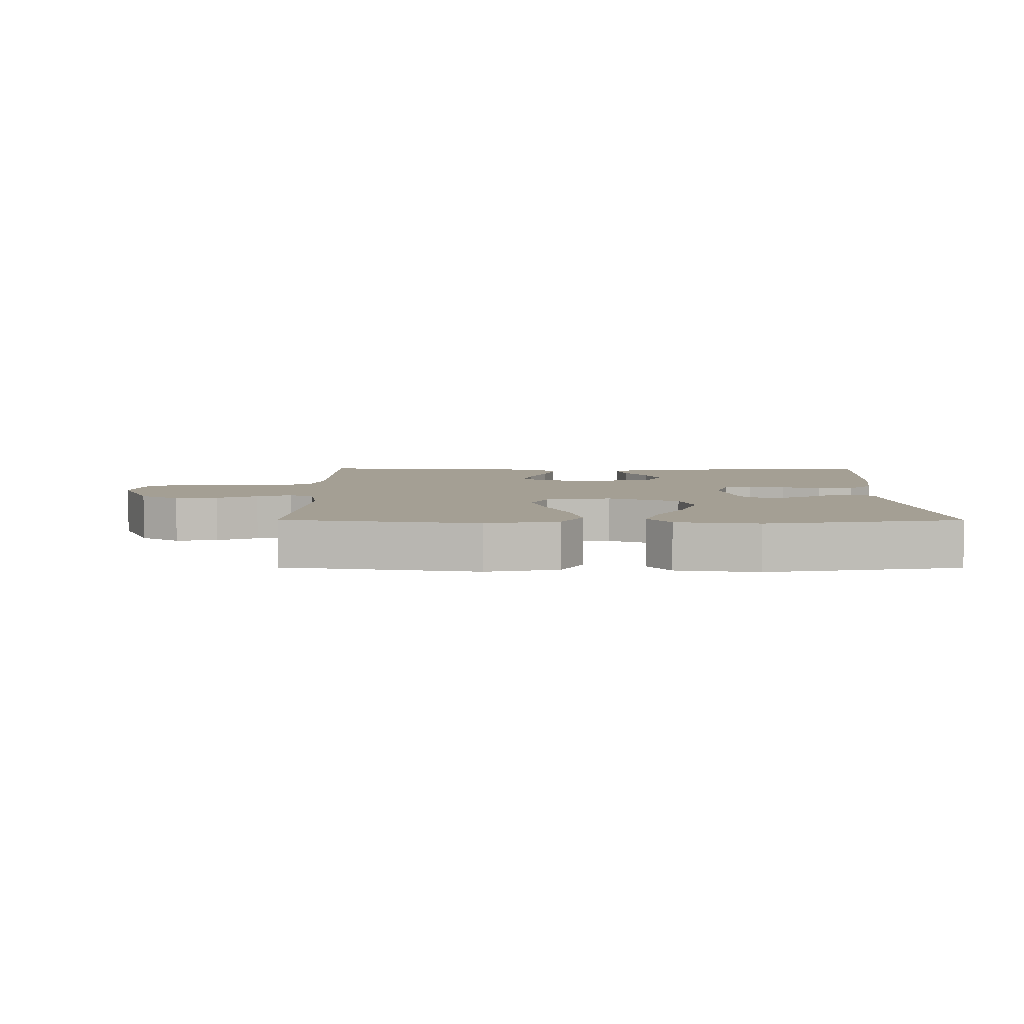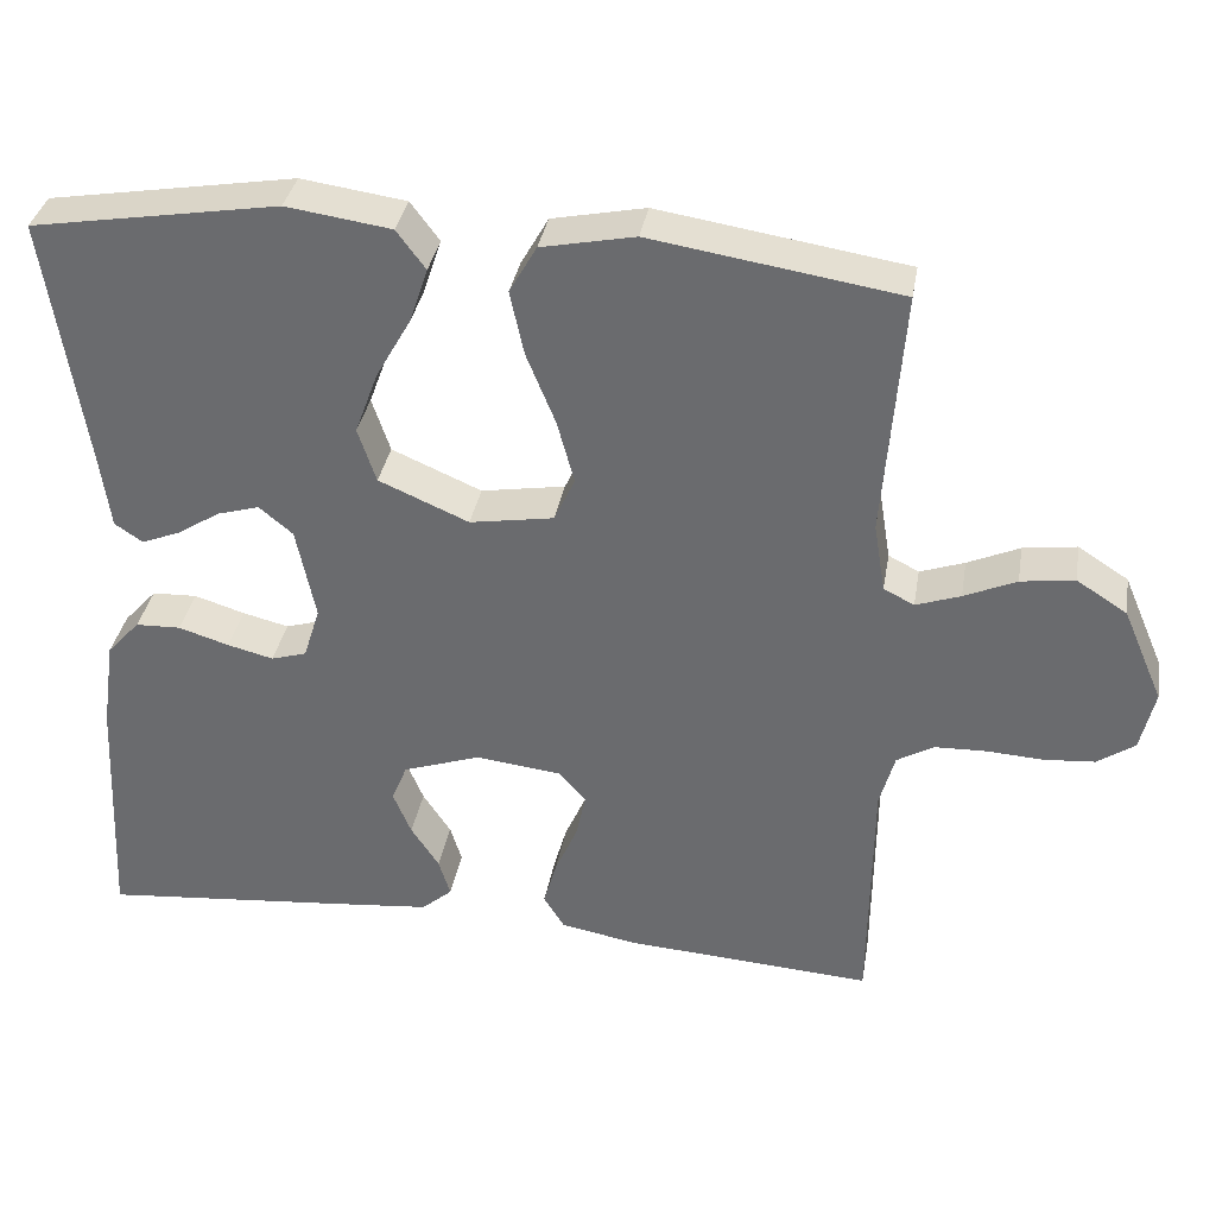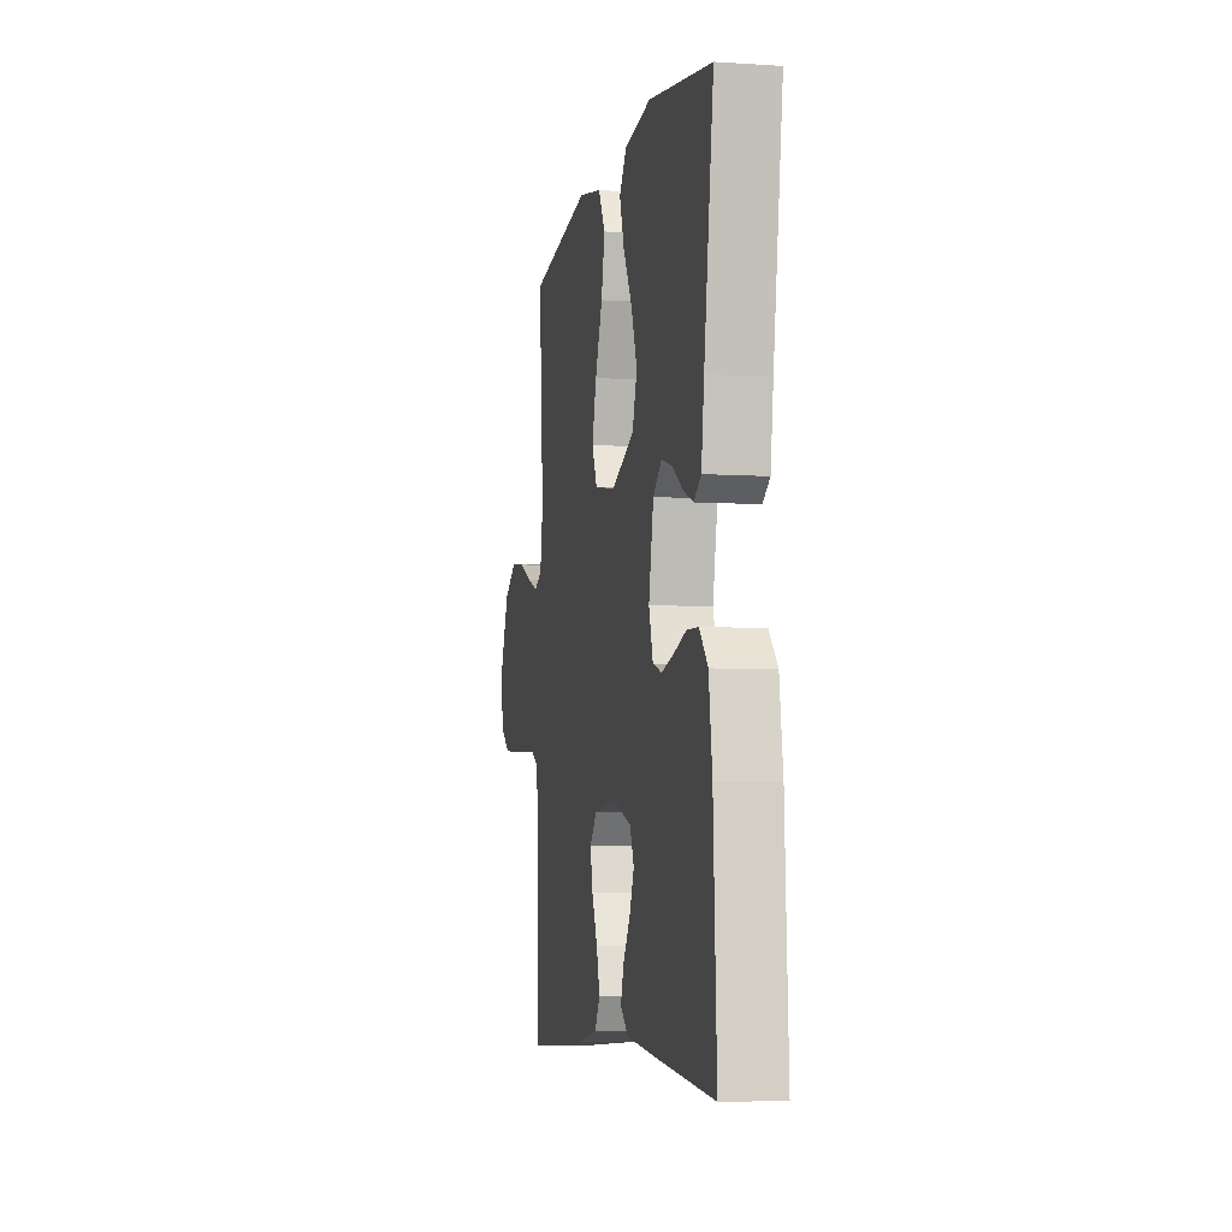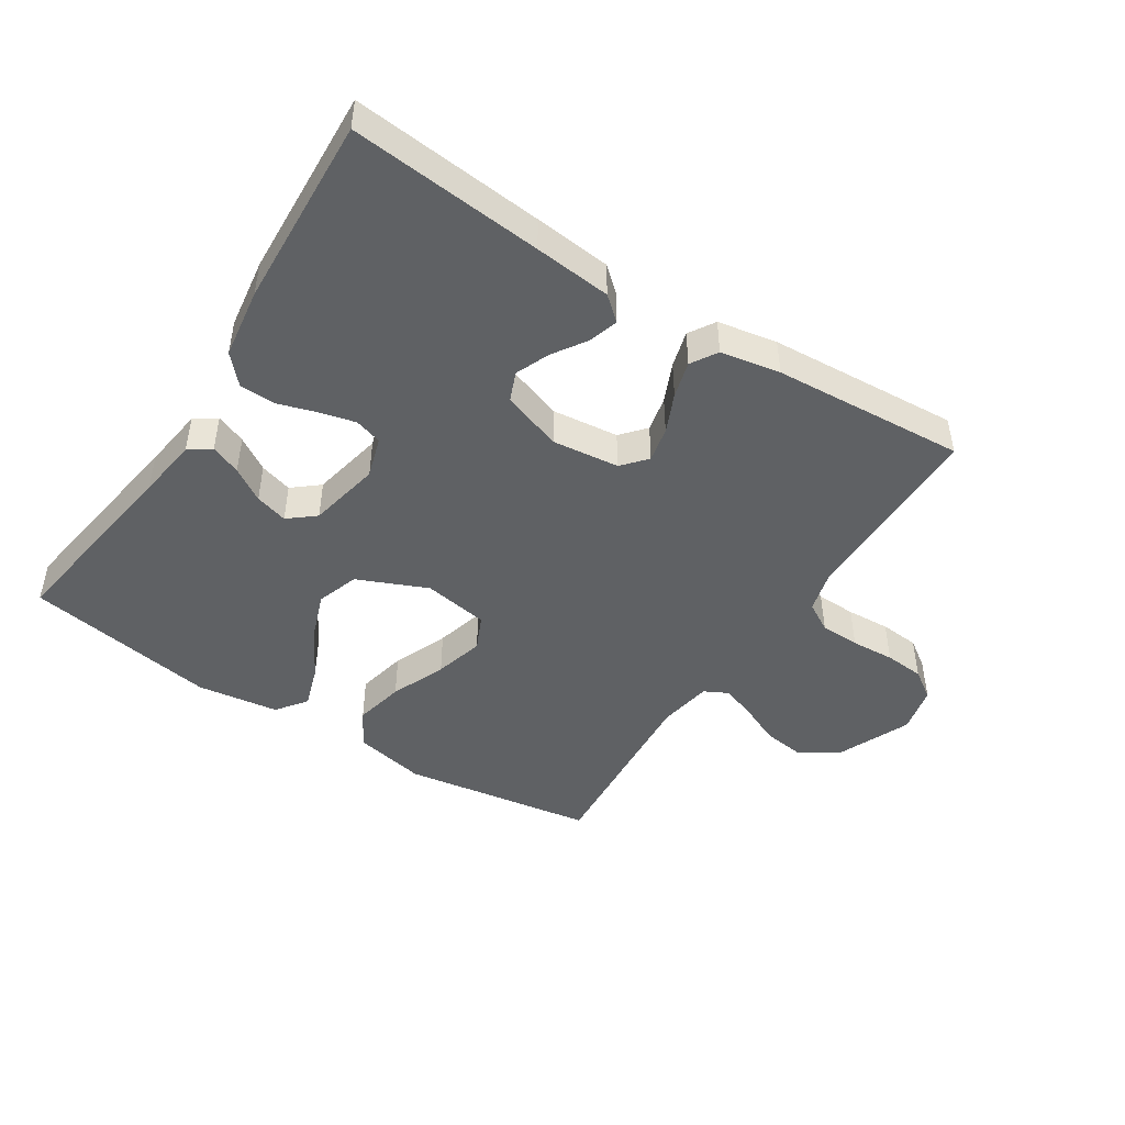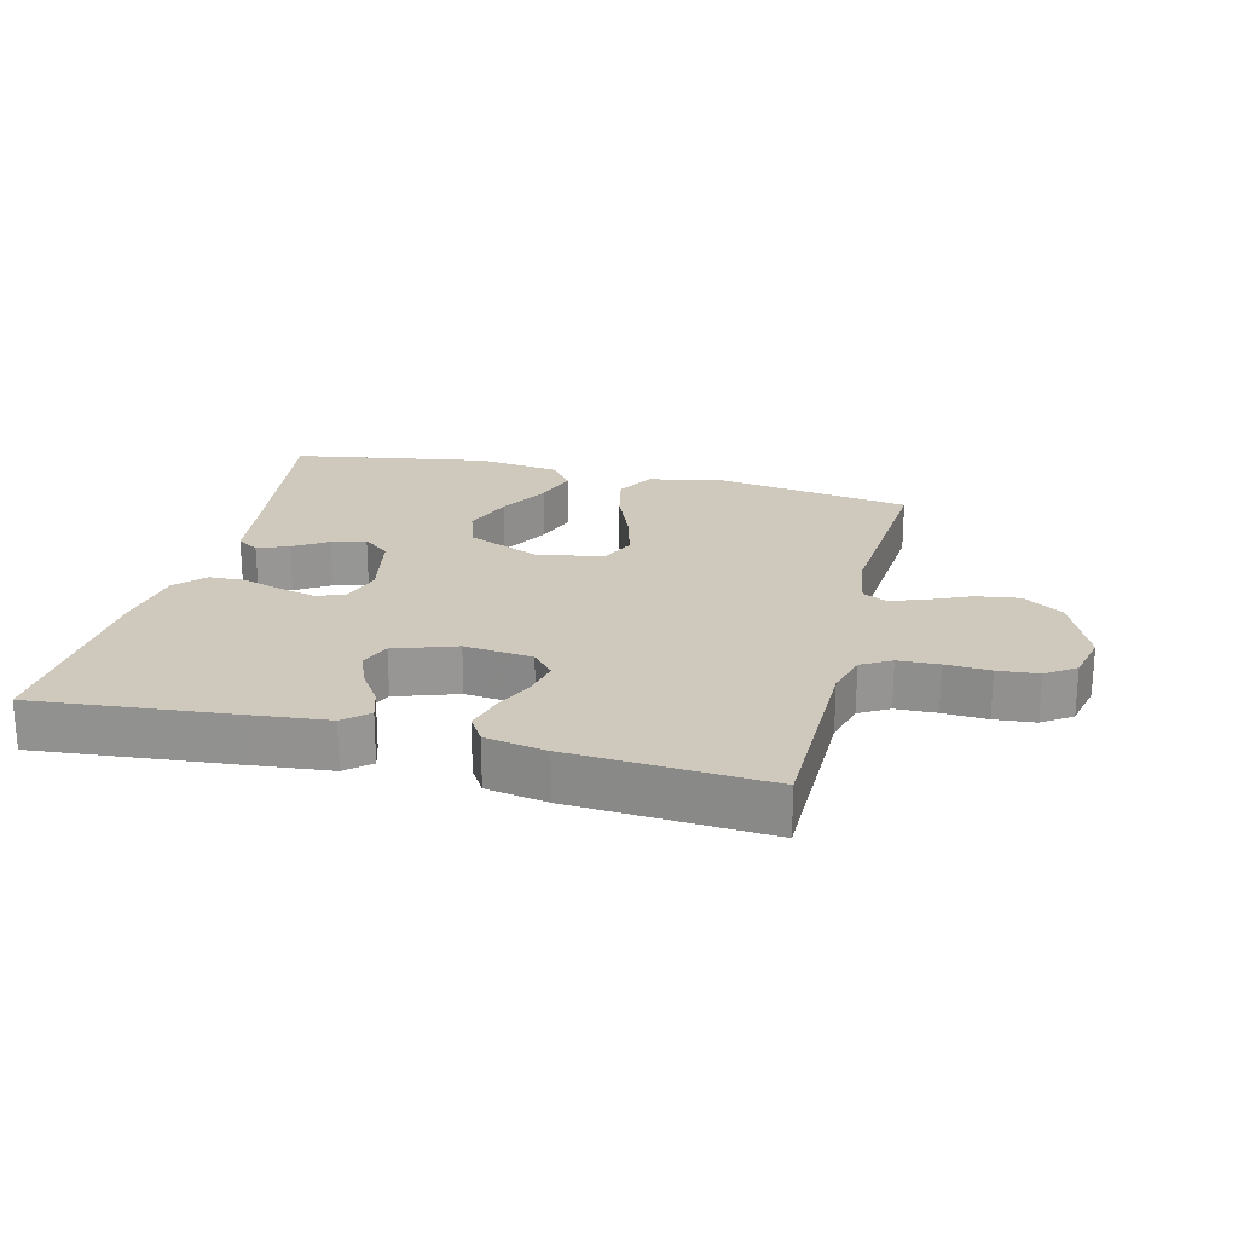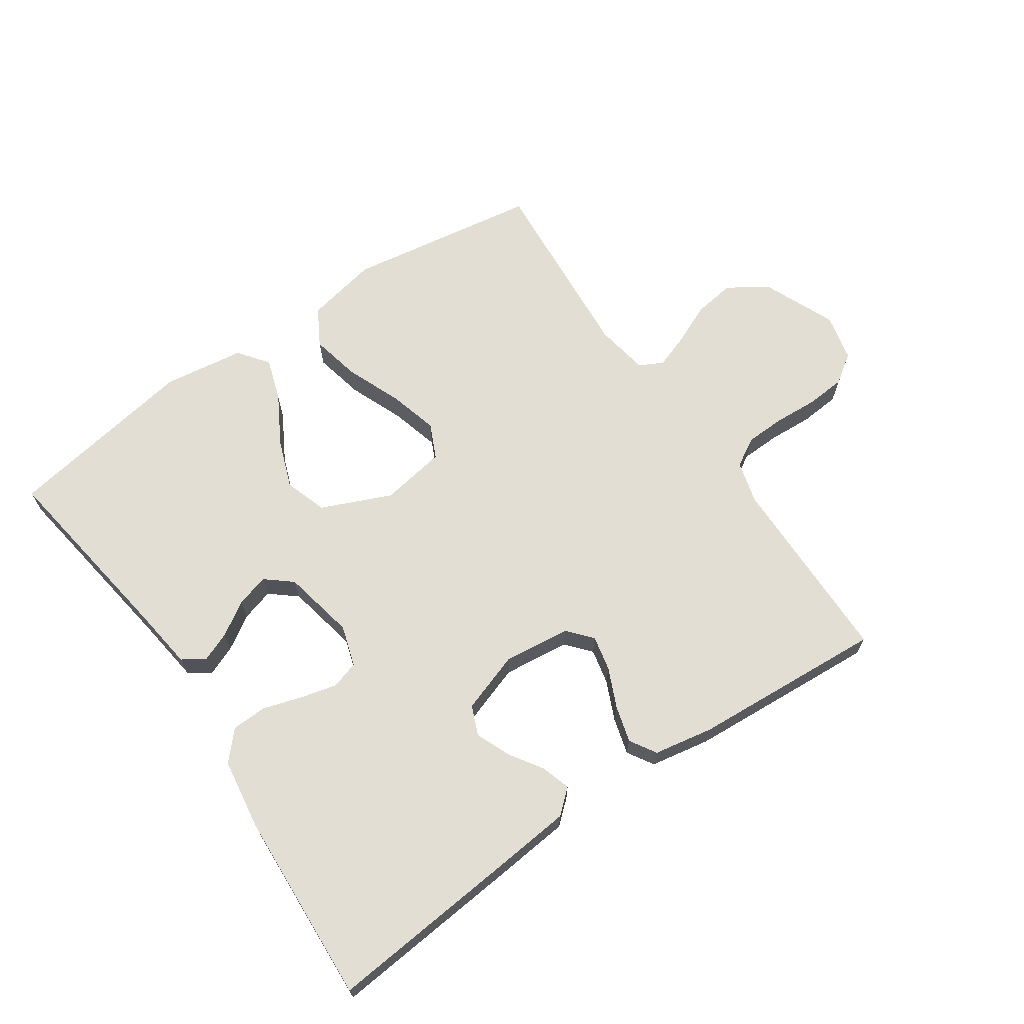
<metadata>
{"format":"obj","ext":"obj","renderer":"f3d","projection":"perspective","resolution":1024,"background":"white","views":[{"elev":5.6,"azim":0.2,"up":"+Y"},{"elev":35.1,"azim":-170.3,"up":"+Z"},{"elev":-5.9,"azim":78.7,"up":"+Z"},{"elev":-46.4,"azim":147.2,"up":"+Y"},{"elev":22.5,"azim":-166.1,"up":"+Y"},{"elev":67.3,"azim":145.6,"up":"+Y"}]}
</metadata>
<code>
v 0.5 0.07 0.5
v 0.455 0.07 0.2
v 0.442 0.07 0.103
v 0.408 0.07 0.08
v 0.361 0.07 0.099
v 0.309 0.07 0.132
v 0.258 0.07 0.147
v 0.217 0.07 0.113
v 0.194 0.07 0
v 0.214 0.07 -0.064
v 0.257 0.07 -0.077
v 0.313 0.07 -0.063
v 0.374 0.07 -0.044
v 0.429 0.07 -0.046
v 0.469 0.07 -0.09
v 0.485 0.07 -0.2
v 0.5 0.07 -0.5
v 0.2 0.07 -0.472
v 0.08 0.07 -0.46
v 0.043 0.07 -0.428
v 0.057 0.07 -0.382
v 0.091 0.07 -0.33
v 0.113 0.07 -0.277
v 0.094 0.07 -0.231
v 0 0.07 -0.199
v -0.104 0.07 -0.211
v -0.137 0.07 -0.249
v -0.125 0.07 -0.304
v -0.098 0.07 -0.365
v -0.082 0.07 -0.422
v -0.107 0.07 -0.463
v -0.2 0.07 -0.48
v -0.5 0.07 -0.5
v -0.503 0.07 -0.2
v -0.521 0.07 -0.134
v -0.566 0.07 -0.108
v -0.628 0.07 -0.106
v -0.696 0.07 -0.11
v -0.758 0.07 -0.105
v -0.803 0.07 -0.074
v -0.82 0.07 0
v -0.771 0.07 0.114
v -0.71 0.07 0.153
v -0.645 0.07 0.144
v -0.582 0.07 0.116
v -0.528 0.07 0.097
v -0.491 0.07 0.116
v -0.477 0.07 0.2
v -0.5 0.07 0.5
v -0.2 0.07 0.547
v -0.087 0.07 0.524
v -0.054 0.07 0.466
v -0.071 0.07 0.388
v -0.106 0.07 0.302
v -0.127 0.07 0.225
v -0.102 0.07 0.171
v 0 0.07 0.154
v 0.109 0.07 0.201
v 0.131 0.07 0.267
v 0.103 0.07 0.343
v 0.06 0.07 0.419
v 0.038 0.07 0.485
v 0.073 0.07 0.532
v 0.2 0.07 0.55
v 0.5 0 0.5
v 0.455 0 0.2
v 0.442 0 0.103
v 0.408 0 0.08
v 0.361 0 0.099
v 0.309 0 0.132
v 0.258 0 0.147
v 0.217 0 0.113
v 0.194 0 0
v 0.214 0 -0.064
v 0.257 0 -0.077
v 0.313 0 -0.063
v 0.374 0 -0.044
v 0.429 0 -0.046
v 0.469 0 -0.09
v 0.485 0 -0.2
v 0.5 0 -0.5
v 0.2 0 -0.472
v 0.08 0 -0.46
v 0.043 0 -0.428
v 0.057 0 -0.382
v 0.091 0 -0.33
v 0.113 0 -0.277
v 0.094 0 -0.231
v 0 0 -0.199
v -0.104 0 -0.211
v -0.137 0 -0.249
v -0.125 0 -0.304
v -0.098 0 -0.365
v -0.082 0 -0.422
v -0.107 0 -0.463
v -0.2 0 -0.48
v -0.5 0 -0.5
v -0.503 0 -0.2
v -0.521 0 -0.134
v -0.566 0 -0.108
v -0.628 0 -0.106
v -0.696 0 -0.11
v -0.758 0 -0.105
v -0.803 0 -0.074
v -0.82 0 0
v -0.771 0 0.114
v -0.71 0 0.153
v -0.645 0 0.144
v -0.582 0 0.116
v -0.528 0 0.097
v -0.491 0 0.116
v -0.477 0 0.2
v -0.5 0 0.5
v -0.2 0 0.547
v -0.087 0 0.524
v -0.054 0 0.466
v -0.071 0 0.388
v -0.106 0 0.302
v -0.127 0 0.225
v -0.102 0 0.171
v 0 0 0.154
v 0.109 0 0.201
v 0.131 0 0.267
v 0.103 0 0.343
v 0.06 0 0.419
v 0.038 0 0.485
v 0.073 0 0.532
v 0.2 0 0.55
f 64 1 2
f 63 64 2
f 62 63 2
f 61 62 2
f 60 61 2
f 4 5 6
f 3 4 6
f 2 3 6
f 60 2 6
f 59 60 6
f 58 59 6 7
f 57 58 7 8
f 56 57 8 9
f 52 53 54
f 51 52 54
f 50 51 54
f 49 50 54
f 48 49 54
f 47 48 54 55
f 46 47 55 56
f 43 44 45
f 42 43 45
f 41 42 45
f 40 41 45
f 39 40 45
f 38 39 45
f 37 38 45
f 36 37 45 46
f 56 9 10
f 46 56 10
f 36 46 10
f 35 36 10
f 32 33 34
f 31 32 34
f 30 31 34
f 29 30 34
f 28 29 34
f 27 28 34 35
f 20 21 22
f 19 20 22
f 18 19 22
f 17 18 22
f 16 17 22
f 15 16 22
f 14 15 22
f 13 14 22
f 12 13 22
f 11 12 22 23
f 10 11 23 24
f 26 27 35
f 25 26 35 10
f 10 24 25
f 66 65 128
f 66 128 127
f 66 127 126
f 66 126 125
f 66 125 124
f 70 69 68
f 70 68 67
f 70 67 66
f 70 66 124
f 70 124 123
f 71 70 123 122
f 72 71 122 121
f 73 72 121 120
f 118 117 116
f 118 116 115
f 118 115 114
f 118 114 113
f 118 113 112
f 119 118 112 111
f 120 119 111 110
f 109 108 107
f 109 107 106
f 109 106 105
f 109 105 104
f 109 104 103
f 109 103 102
f 109 102 101
f 110 109 101 100
f 74 73 120
f 74 120 110
f 74 110 100
f 74 100 99
f 98 97 96
f 98 96 95
f 98 95 94
f 98 94 93
f 98 93 92
f 99 98 92 91
f 86 85 84
f 86 84 83
f 86 83 82
f 86 82 81
f 86 81 80
f 86 80 79
f 86 79 78
f 86 78 77
f 86 77 76
f 87 86 76 75
f 88 87 75 74
f 99 91 90
f 74 99 90 89
f 89 88 74
f 1 65 66 2
f 2 66 67 3
f 3 67 68 4
f 4 68 69 5
f 5 69 70 6
f 6 70 71 7
f 7 71 72 8
f 8 72 73 9
f 9 73 74 10
f 10 74 75 11
f 11 75 76 12
f 12 76 77 13
f 13 77 78 14
f 14 78 79 15
f 15 79 80 16
f 16 80 81 17
f 17 81 82 18
f 18 82 83 19
f 19 83 84 20
f 20 84 85 21
f 21 85 86 22
f 22 86 87 23
f 23 87 88 24
f 24 88 89 25
f 25 89 90 26
f 26 90 91 27
f 27 91 92 28
f 28 92 93 29
f 29 93 94 30
f 30 94 95 31
f 31 95 96 32
f 32 96 97 33
f 33 97 98 34
f 34 98 99 35
f 35 99 100 36
f 36 100 101 37
f 37 101 102 38
f 38 102 103 39
f 39 103 104 40
f 40 104 105 41
f 41 105 106 42
f 42 106 107 43
f 43 107 108 44
f 44 108 109 45
f 45 109 110 46
f 46 110 111 47
f 47 111 112 48
f 48 112 113 49
f 49 113 114 50
f 50 114 115 51
f 51 115 116 52
f 52 116 117 53
f 53 117 118 54
f 54 118 119 55
f 55 119 120 56
f 56 120 121 57
f 57 121 122 58
f 58 122 123 59
f 59 123 124 60
f 60 124 125 61
f 61 125 126 62
f 62 126 127 63
f 63 127 128 64
f 64 128 65 1

</code>
